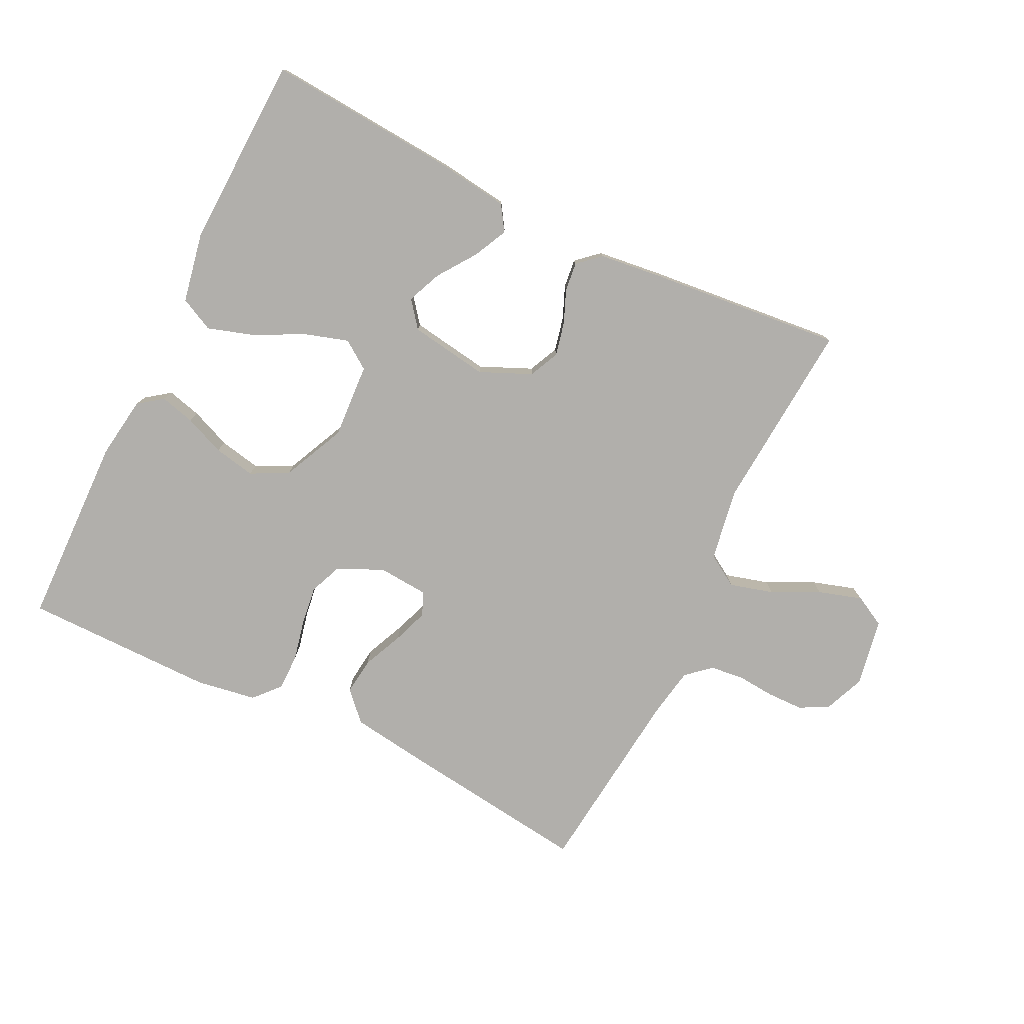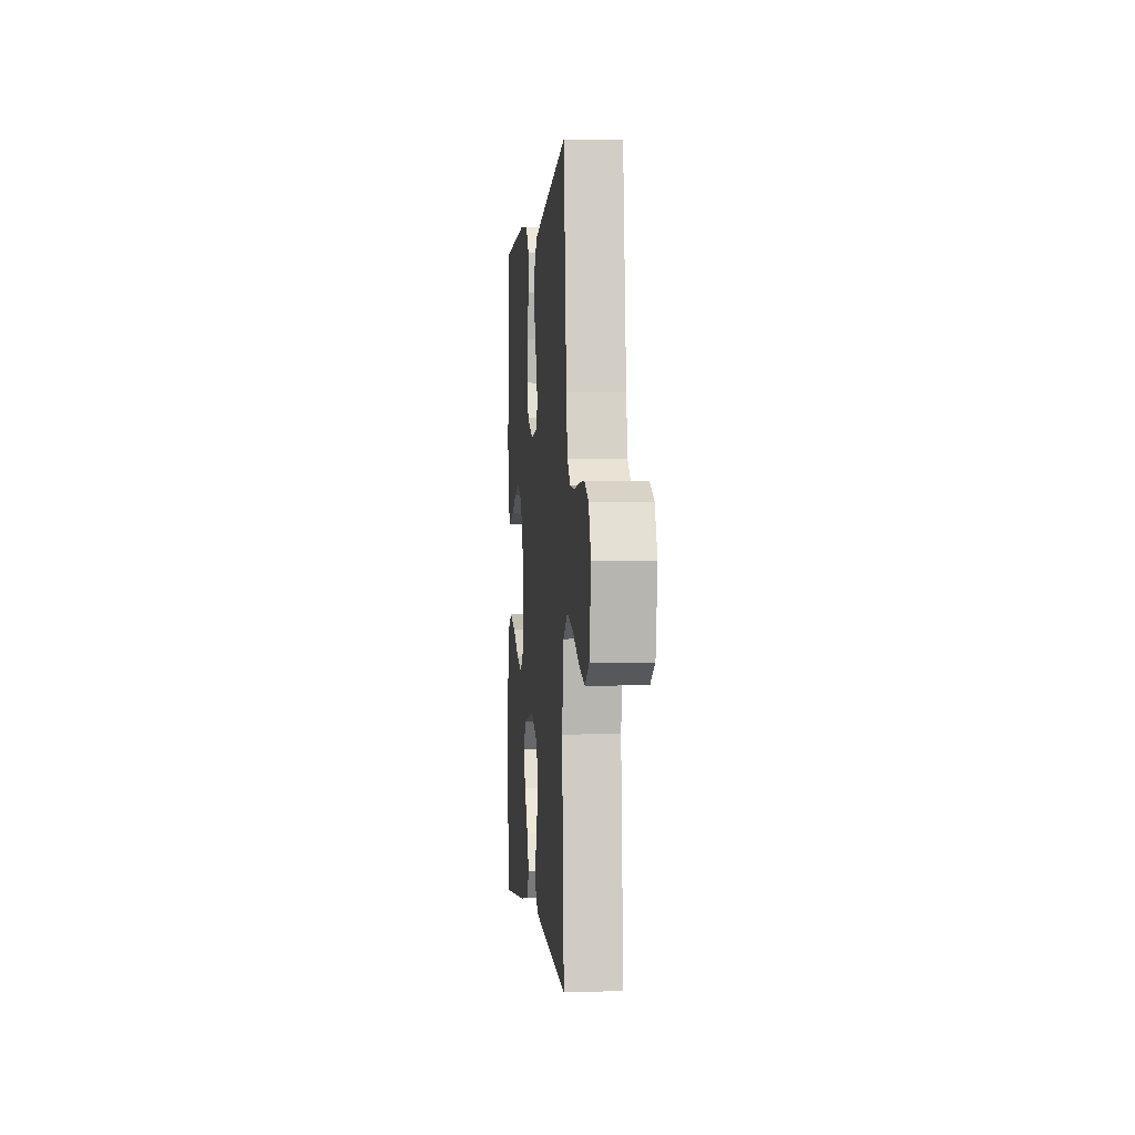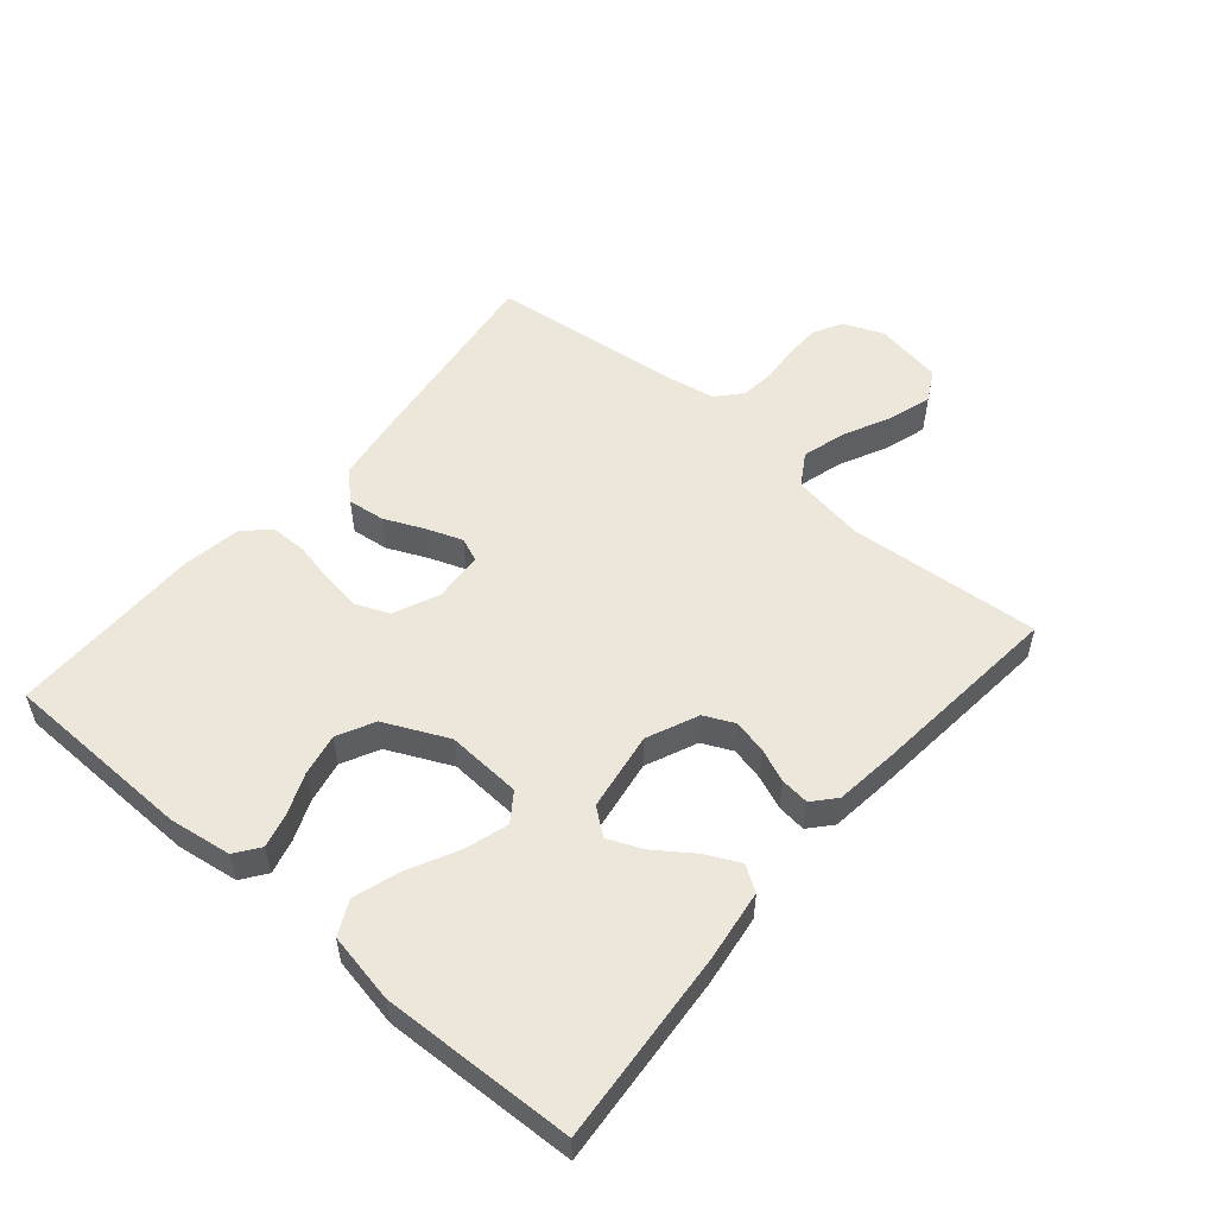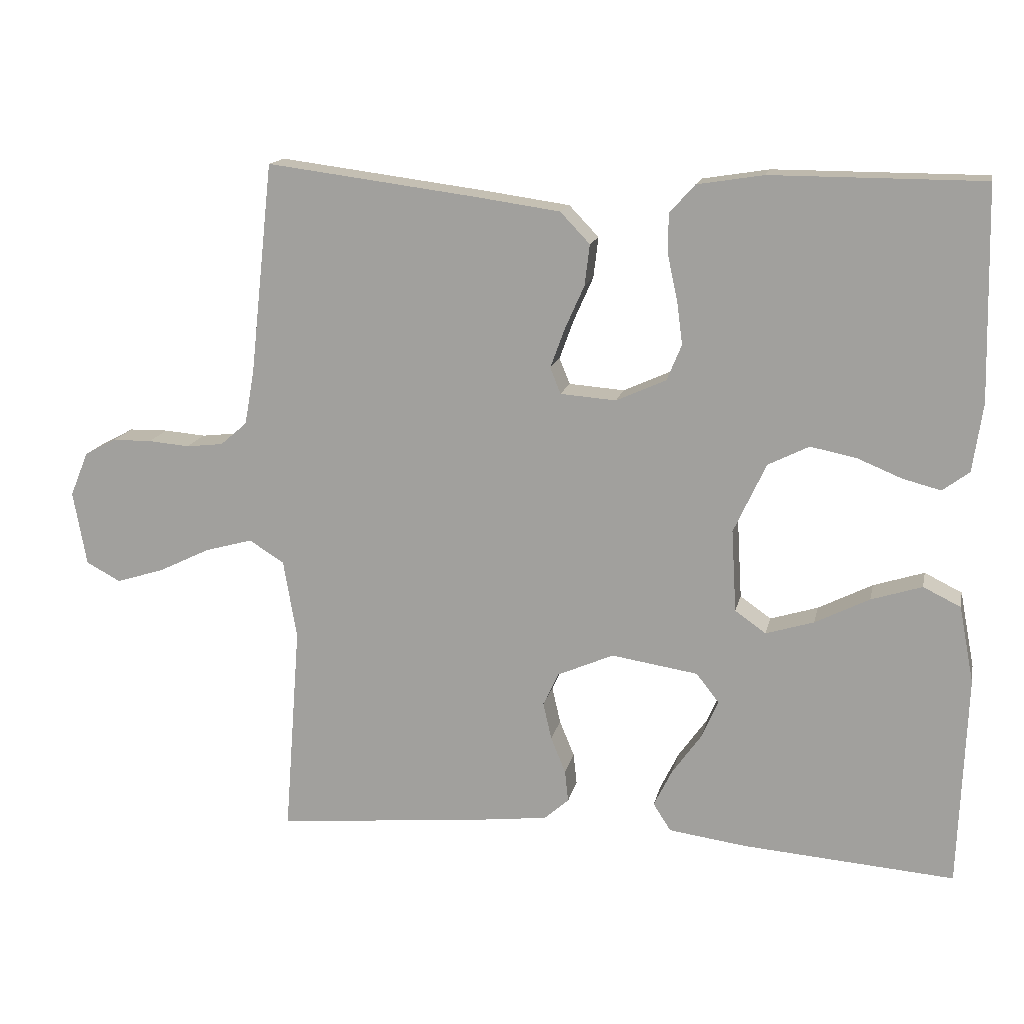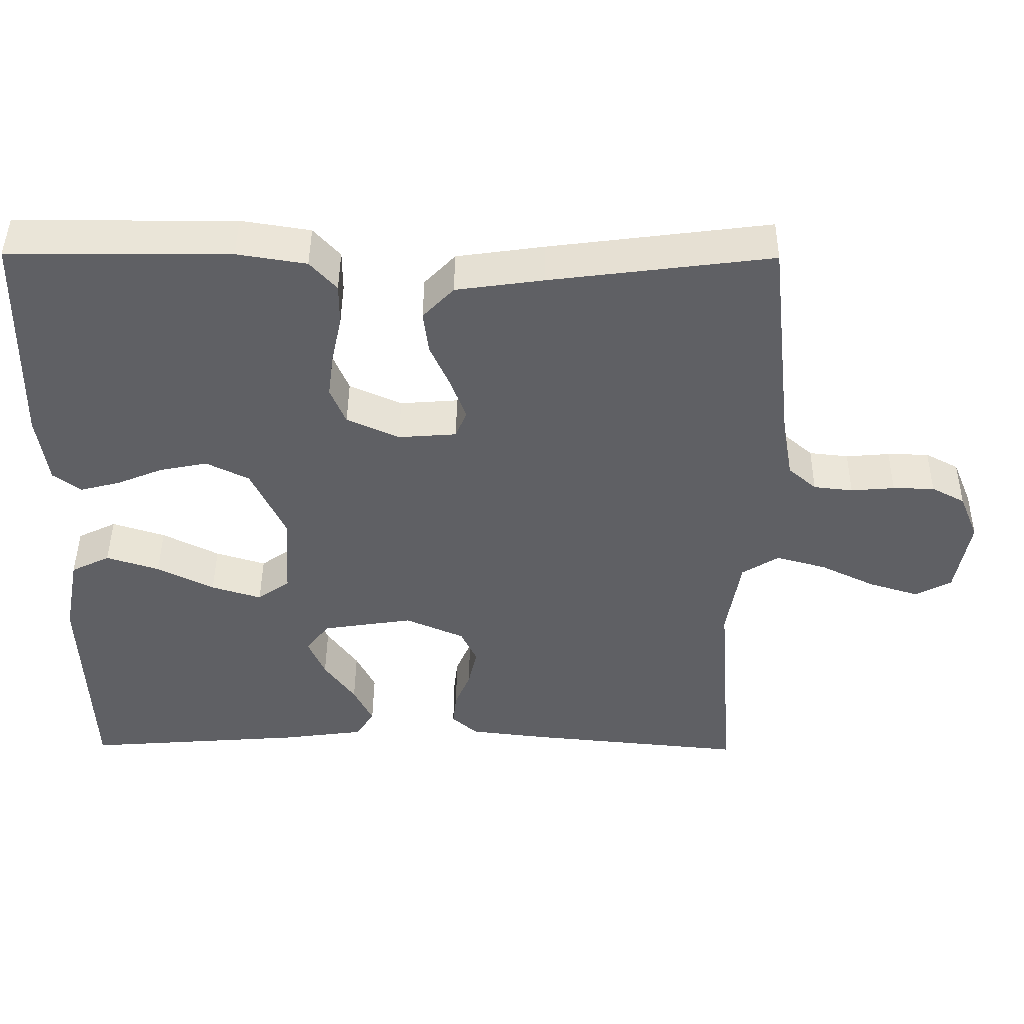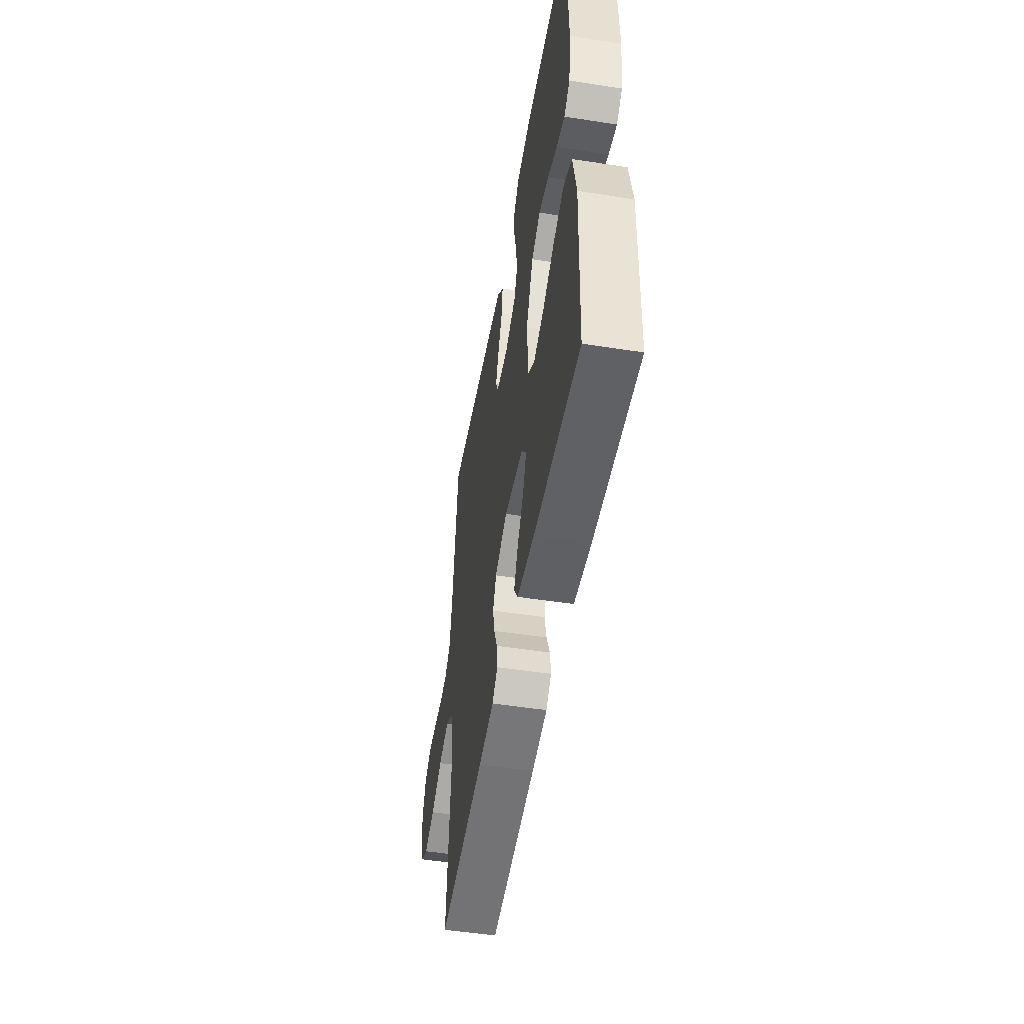
<metadata>
{"format":"obj","ext":"obj","renderer":"f3d","projection":"perspective","resolution":1024,"background":"white","views":[{"elev":-78.1,"azim":154.0,"up":"+Y"},{"elev":-0.6,"azim":-95.1,"up":"+Z"},{"elev":53.6,"azim":130.4,"up":"+Y"},{"elev":15.2,"azim":12.0,"up":"+Z"},{"elev":45.0,"azim":-179.5,"up":"+Z"},{"elev":-50.4,"azim":80.3,"up":"+Z"}]}
</metadata>
<code>
v 0.5 0.07 -0.5
v 0.2 0.07 -0.477
v 0.089 0.07 -0.462
v 0.064 0.07 -0.423
v 0.09 0.07 -0.37
v 0.132 0.07 -0.311
v 0.155 0.07 -0.257
v 0.123 0.07 -0.216
v 0 0.07 -0.197
v -0.08 0.07 -0.232
v -0.102 0.07 -0.279
v -0.09 0.07 -0.332
v -0.069 0.07 -0.383
v -0.064 0.07 -0.428
v -0.099 0.07 -0.459
v -0.2 0.07 -0.471
v -0.5 0.07 -0.5
v -0.477 0.07 -0.2
v -0.496 0.07 -0.087
v -0.546 0.07 -0.056
v -0.614 0.07 -0.075
v -0.688 0.07 -0.111
v -0.756 0.07 -0.132
v -0.805 0.07 -0.106
v -0.824 0.07 0
v -0.798 0.07 0.063
v -0.753 0.07 0.087
v -0.697 0.07 0.088
v -0.638 0.07 0.083
v -0.585 0.07 0.089
v -0.547 0.07 0.122
v -0.533 0.07 0.2
v -0.5 0.07 0.5
v -0.2 0.07 0.461
v -0.081 0.07 0.444
v -0.039 0.07 0.4
v -0.046 0.07 0.342
v -0.074 0.07 0.279
v -0.094 0.07 0.224
v -0.079 0.07 0.187
v 0 0.07 0.181
v 0.071 0.07 0.213
v 0.092 0.07 0.264
v 0.084 0.07 0.325
v 0.07 0.07 0.389
v 0.07 0.07 0.446
v 0.106 0.07 0.486
v 0.2 0.07 0.501
v 0.5 0.07 0.5
v 0.507 0.07 0.2
v 0.493 0.07 0.103
v 0.455 0.07 0.075
v 0.401 0.07 0.089
v 0.338 0.07 0.115
v 0.273 0.07 0.128
v 0.215 0.07 0.099
v 0.169 0.07 0
v 0.176 0.07 -0.117
v 0.22 0.07 -0.148
v 0.288 0.07 -0.127
v 0.365 0.07 -0.088
v 0.437 0.07 -0.065
v 0.49 0.07 -0.091
v 0.511 0.07 -0.2
v 0.5 0 -0.5
v 0.2 0 -0.477
v 0.089 0 -0.462
v 0.064 0 -0.423
v 0.09 0 -0.37
v 0.132 0 -0.311
v 0.155 0 -0.257
v 0.123 0 -0.216
v 0 0 -0.197
v -0.08 0 -0.232
v -0.102 0 -0.279
v -0.09 0 -0.332
v -0.069 0 -0.383
v -0.064 0 -0.428
v -0.099 0 -0.459
v -0.2 0 -0.471
v -0.5 0 -0.5
v -0.477 0 -0.2
v -0.496 0 -0.087
v -0.546 0 -0.056
v -0.614 0 -0.075
v -0.688 0 -0.111
v -0.756 0 -0.132
v -0.805 0 -0.106
v -0.824 0 0
v -0.798 0 0.063
v -0.753 0 0.087
v -0.697 0 0.088
v -0.638 0 0.083
v -0.585 0 0.089
v -0.547 0 0.122
v -0.533 0 0.2
v -0.5 0 0.5
v -0.2 0 0.461
v -0.081 0 0.444
v -0.039 0 0.4
v -0.046 0 0.342
v -0.074 0 0.279
v -0.094 0 0.224
v -0.079 0 0.187
v 0 0 0.181
v 0.071 0 0.213
v 0.092 0 0.264
v 0.084 0 0.325
v 0.07 0 0.389
v 0.07 0 0.446
v 0.106 0 0.486
v 0.2 0 0.501
v 0.5 0 0.5
v 0.507 0 0.2
v 0.493 0 0.103
v 0.455 0 0.075
v 0.401 0 0.089
v 0.338 0 0.115
v 0.273 0 0.128
v 0.215 0 0.099
v 0.169 0 0
v 0.176 0 -0.117
v 0.22 0 -0.148
v 0.288 0 -0.127
v 0.365 0 -0.088
v 0.437 0 -0.065
v 0.49 0 -0.091
v 0.511 0 -0.2
f 60 61 62 63
f 59 60 63 64
f 51 52 53 54
f 51 54 55
f 50 51 55
f 49 50 55
f 48 49 55 56
f 44 45 46 47
f 43 44 47 48
f 42 43 48 56
f 35 36 37 38
f 35 38 39
f 32 33 34 35
f 31 32 35 39
f 30 31 39 40
f 26 27 28 29
f 26 29 30
f 25 26 30
f 21 22 23 24
f 20 21 24 25
f 15 16 17 18
f 15 18 19
f 12 13 14 15
f 11 12 15 19
f 10 11 19 20
f 3 4 5 6
f 3 6 7
f 2 3 7
f 59 64 1 2
f 58 59 2 7
f 57 58 7 8
f 41 42 56 57
f 41 57 8 9
f 20 25 30 40
f 20 40 41
f 9 10 20 41
f 127 126 125 124
f 128 127 124 123
f 118 117 116 115
f 119 118 115
f 119 115 114
f 119 114 113
f 120 119 113 112
f 111 110 109 108
f 112 111 108 107
f 120 112 107 106
f 102 101 100 99
f 103 102 99
f 99 98 97 96
f 103 99 96 95
f 104 103 95 94
f 93 92 91 90
f 94 93 90
f 94 90 89
f 88 87 86 85
f 89 88 85 84
f 82 81 80 79
f 83 82 79
f 79 78 77 76
f 83 79 76 75
f 84 83 75 74
f 70 69 68 67
f 71 70 67
f 71 67 66
f 66 65 128 123
f 71 66 123 122
f 72 71 122 121
f 121 120 106 105
f 73 72 121 105
f 104 94 89 84
f 105 104 84
f 105 84 74 73
f 1 65 66 2
f 2 66 67 3
f 3 67 68 4
f 4 68 69 5
f 5 69 70 6
f 6 70 71 7
f 7 71 72 8
f 8 72 73 9
f 9 73 74 10
f 10 74 75 11
f 11 75 76 12
f 12 76 77 13
f 13 77 78 14
f 14 78 79 15
f 15 79 80 16
f 16 80 81 17
f 17 81 82 18
f 18 82 83 19
f 19 83 84 20
f 20 84 85 21
f 21 85 86 22
f 22 86 87 23
f 23 87 88 24
f 24 88 89 25
f 25 89 90 26
f 26 90 91 27
f 27 91 92 28
f 28 92 93 29
f 29 93 94 30
f 30 94 95 31
f 31 95 96 32
f 32 96 97 33
f 33 97 98 34
f 34 98 99 35
f 35 99 100 36
f 36 100 101 37
f 37 101 102 38
f 38 102 103 39
f 39 103 104 40
f 40 104 105 41
f 41 105 106 42
f 42 106 107 43
f 43 107 108 44
f 44 108 109 45
f 45 109 110 46
f 46 110 111 47
f 47 111 112 48
f 48 112 113 49
f 49 113 114 50
f 50 114 115 51
f 51 115 116 52
f 52 116 117 53
f 53 117 118 54
f 54 118 119 55
f 55 119 120 56
f 56 120 121 57
f 57 121 122 58
f 58 122 123 59
f 59 123 124 60
f 60 124 125 61
f 61 125 126 62
f 62 126 127 63
f 63 127 128 64
f 64 128 65 1

</code>
